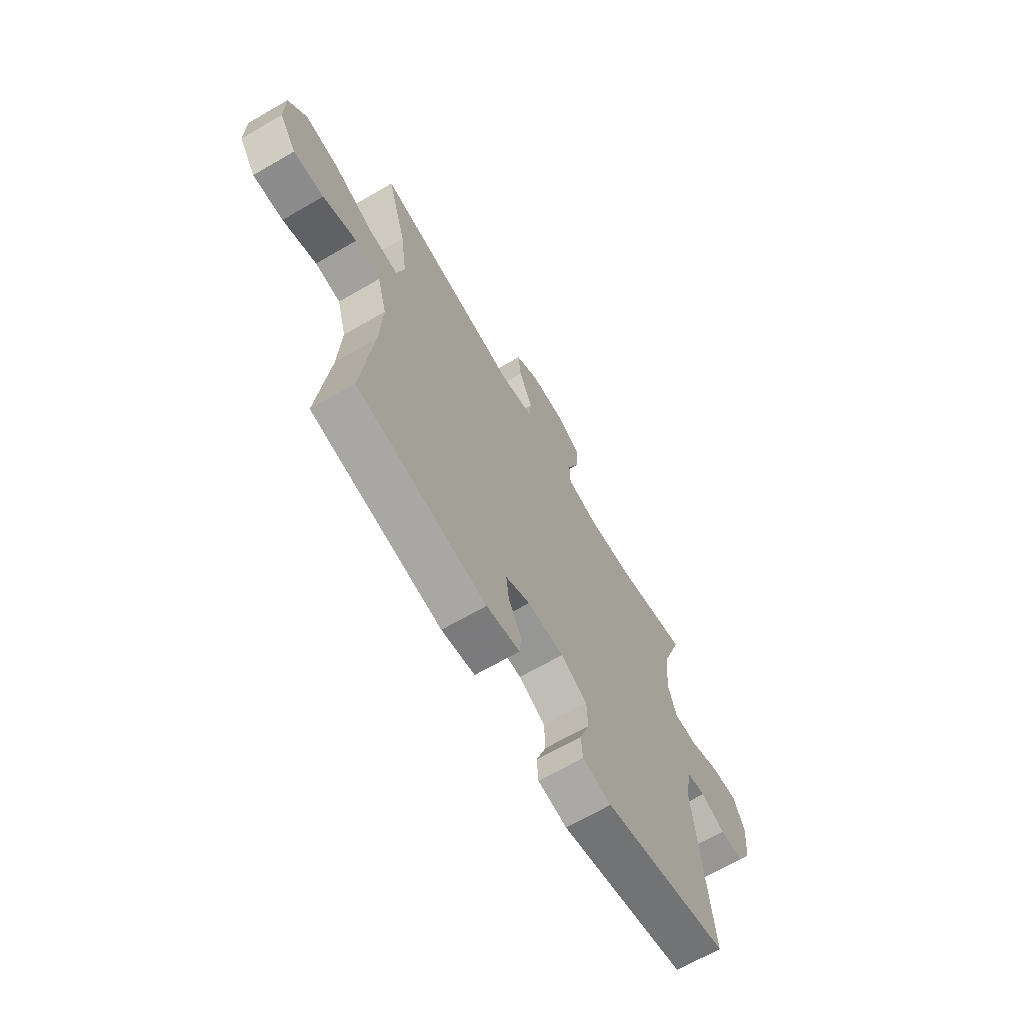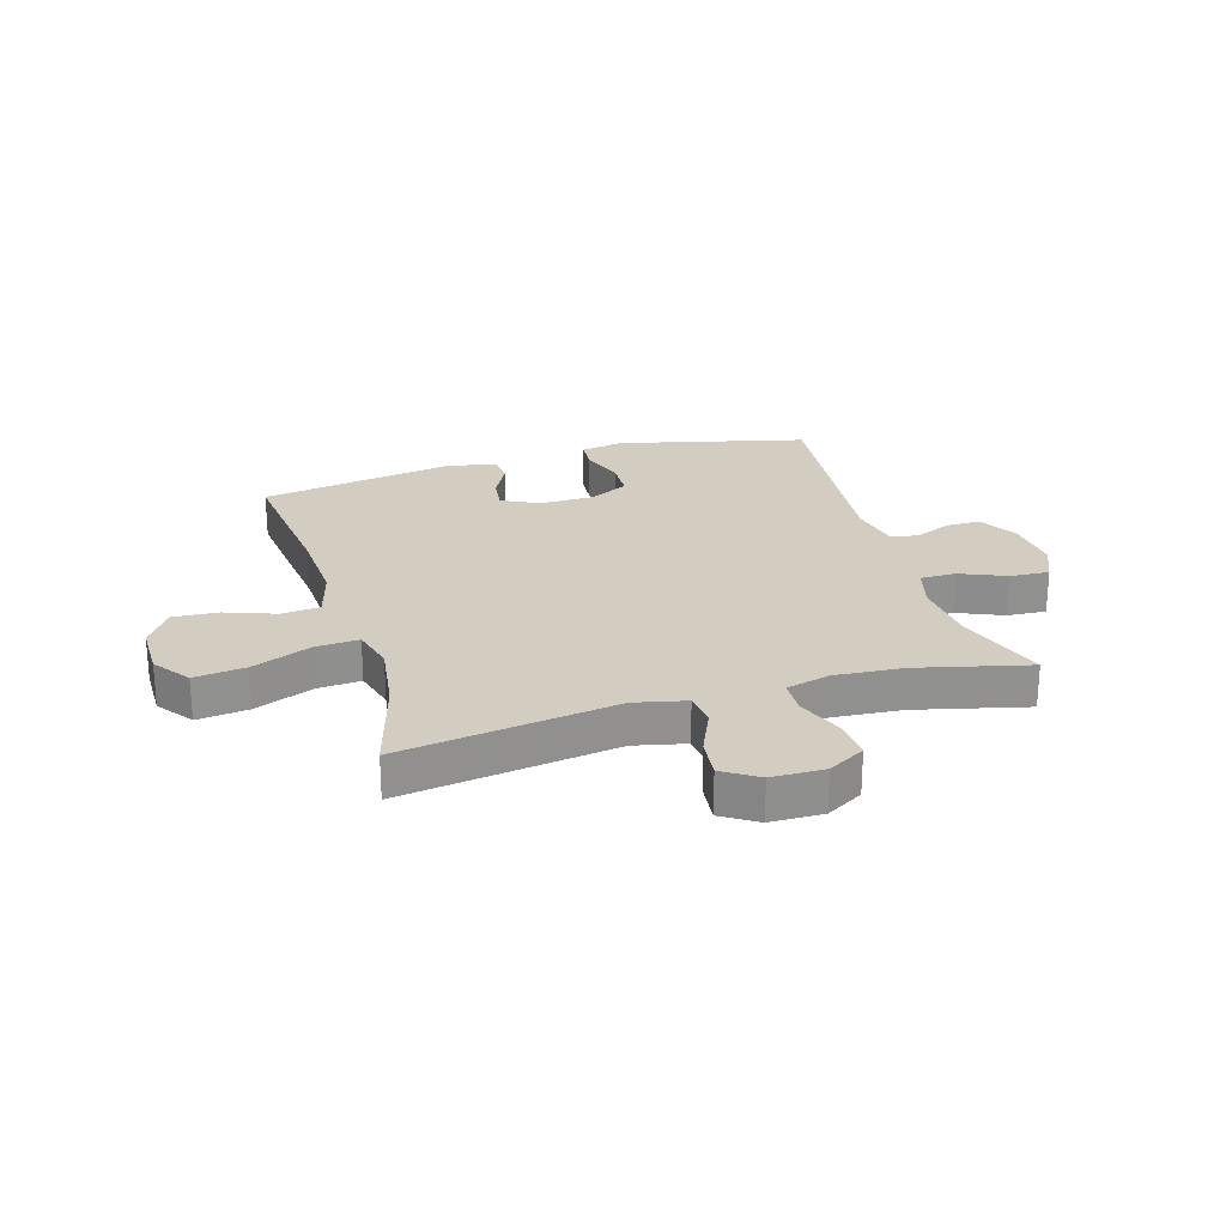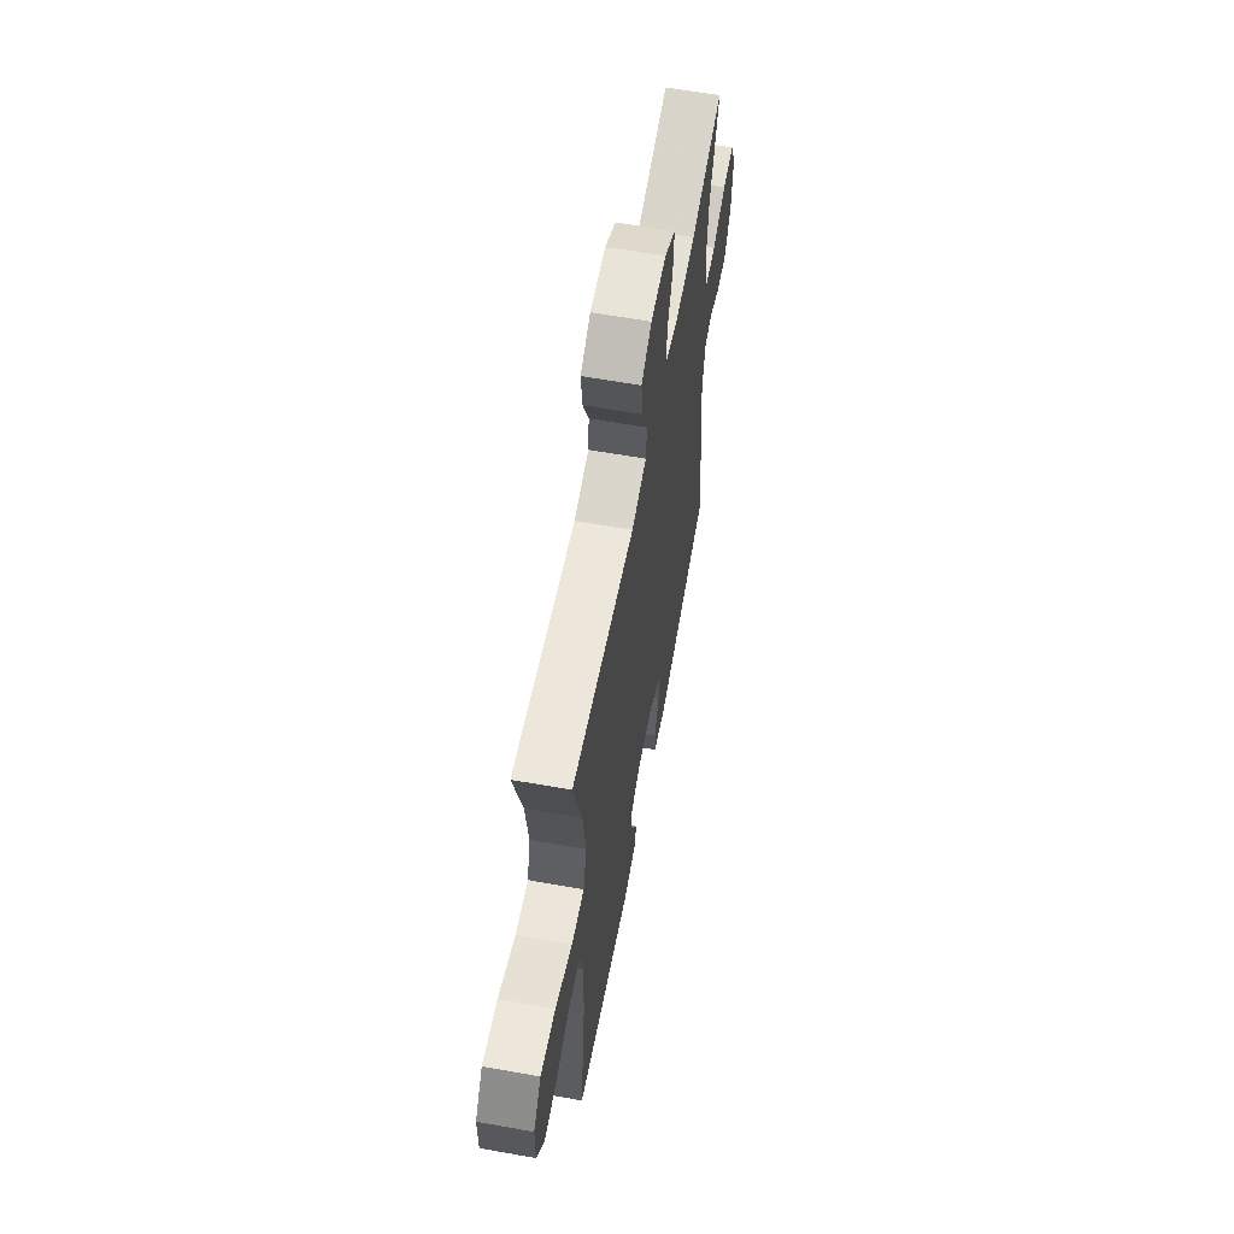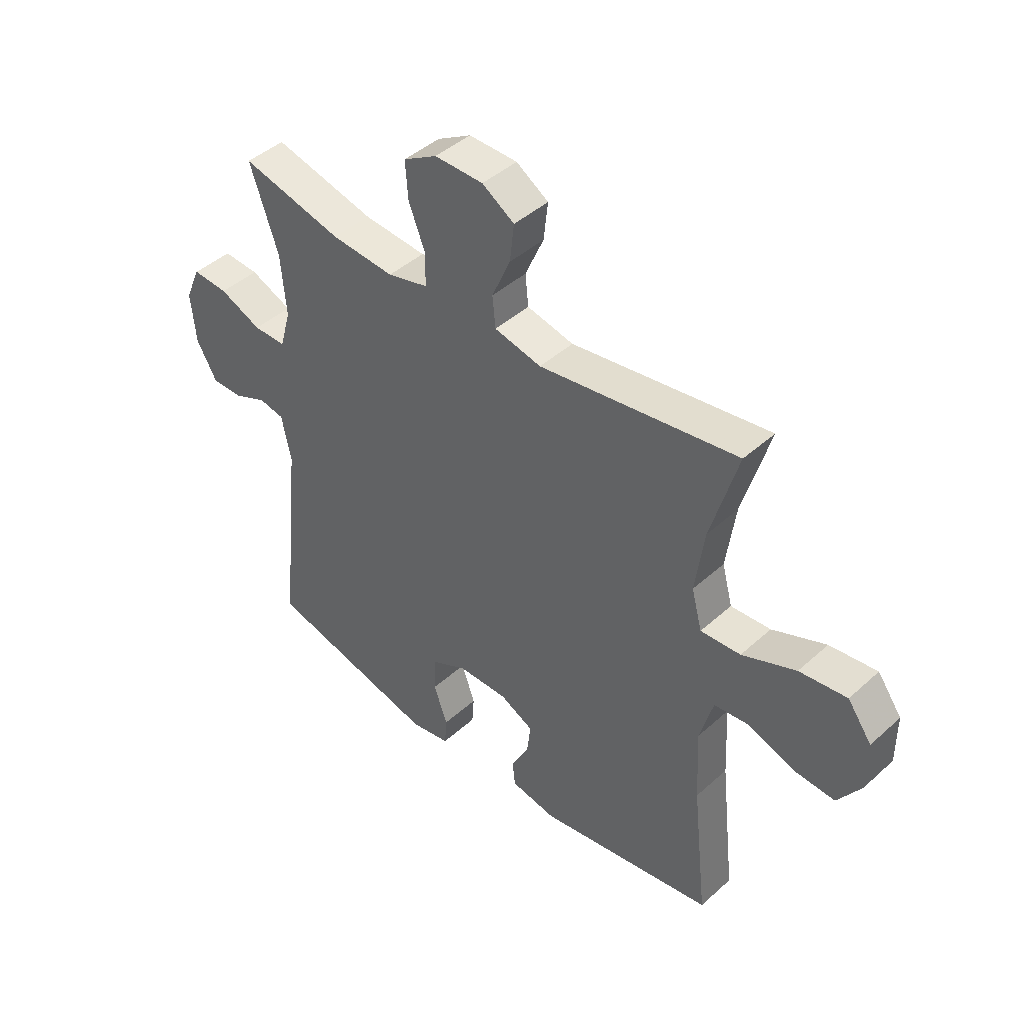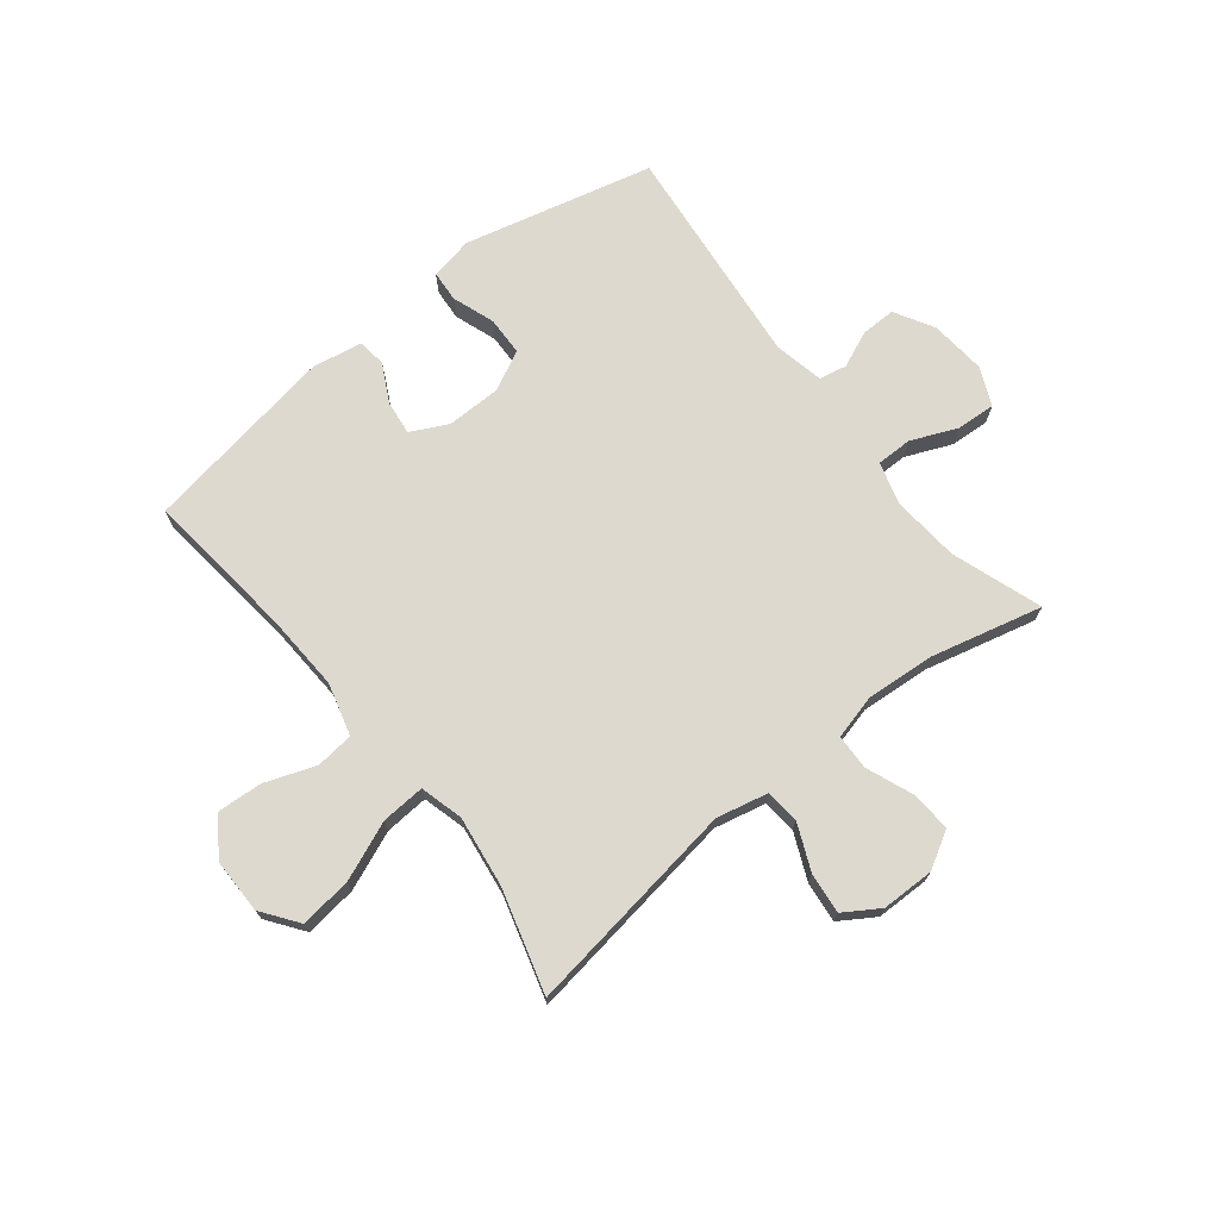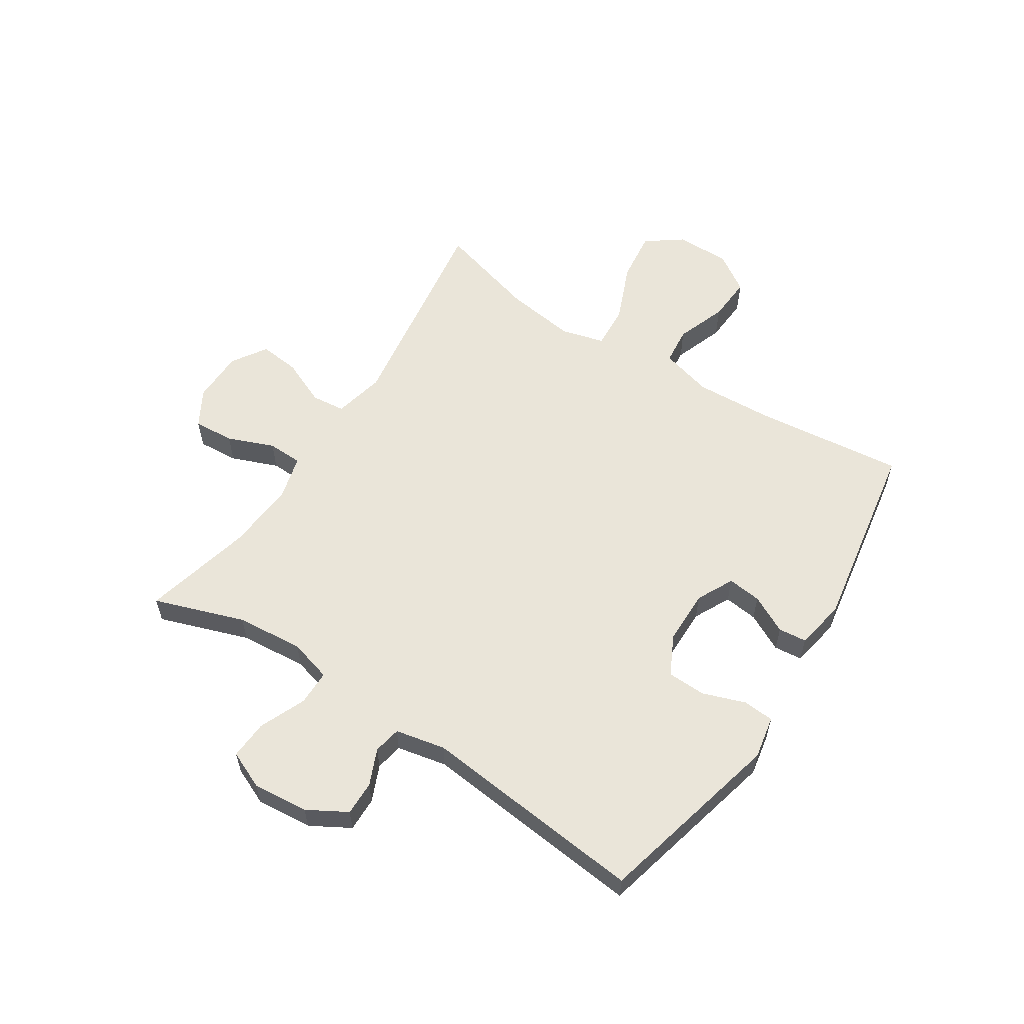
<metadata>
{"format":"obj","ext":"obj","renderer":"f3d","projection":"perspective","resolution":1024,"background":"white","views":[{"elev":-67.2,"azim":-59.8,"up":"+Z"},{"elev":24.6,"azim":-16.6,"up":"+Y"},{"elev":60.6,"azim":-79.6,"up":"+Z"},{"elev":43.9,"azim":-136.5,"up":"+Z"},{"elev":71.7,"azim":-38.4,"up":"+Y"},{"elev":58.1,"azim":122.9,"up":"+Y"}]}
</metadata>
<code>
v -0.5 0.07 -0.5
v -0.471 0.07 -0.241
v -0.464 0.07 -0.103
v -0.489 0.07 -0.012
v -0.555 0.07 -0.005
v -0.643 0.07 -0.037
v -0.722 0.07 -0.042
v -0.766 0.07 0.024
v -0.766 0.07 0.119
v -0.72 0.07 0.182
v -0.63 0.07 0.171
v -0.528 0.07 0.129
v -0.452 0.07 0.124
v -0.432 0.07 0.199
v -0.449 0.07 0.322
v -0.5 0.07 0.5
v -0.124 0.07 0.444
v -0.035 0.07 0.464
v -0.029 0.07 0.523
v -0.064 0.07 0.603
v -0.072 0.07 0.674
v -0.011 0.07 0.713
v 0.081 0.07 0.714
v 0.145 0.07 0.677
v 0.14 0.07 0.606
v 0.108 0.07 0.525
v 0.11 0.07 0.464
v 0.187 0.07 0.444
v 0.307 0.07 0.453
v 0.5 0.07 0.5
v 0.446 0.07 0.343
v 0.436 0.07 0.226
v 0.457 0.07 0.152
v 0.519 0.07 0.152
v 0.599 0.07 0.186
v 0.667 0.07 0.19
v 0.696 0.07 0.124
v 0.687 0.07 0.027
v 0.648 0.07 -0.041
v 0.588 0.07 -0.04
v 0.525 0.07 -0.013
v 0.477 0.07 -0.022
v 0.459 0.07 -0.109
v 0.5 0.07 -0.5
v 0.172 0.07 -0.58
v 0.097 0.07 -0.566
v 0.093 0.07 -0.512
v 0.119 0.07 -0.438
v 0.117 0.07 -0.371
v 0.048 0.07 -0.336
v -0.047 0.07 -0.335
v -0.111 0.07 -0.367
v -0.104 0.07 -0.426
v -0.07 0.07 -0.492
v -0.075 0.07 -0.541
v -0.162 0.07 -0.557
v -0.5 0 -0.5
v -0.471 0 -0.241
v -0.464 0 -0.103
v -0.489 0 -0.012
v -0.555 0 -0.005
v -0.643 0 -0.037
v -0.722 0 -0.042
v -0.766 0 0.024
v -0.766 0 0.119
v -0.72 0 0.182
v -0.63 0 0.171
v -0.528 0 0.129
v -0.452 0 0.124
v -0.432 0 0.199
v -0.449 0 0.322
v -0.5 0 0.5
v -0.124 0 0.444
v -0.035 0 0.464
v -0.029 0 0.523
v -0.064 0 0.603
v -0.072 0 0.674
v -0.011 0 0.713
v 0.081 0 0.714
v 0.145 0 0.677
v 0.14 0 0.606
v 0.108 0 0.525
v 0.11 0 0.464
v 0.187 0 0.444
v 0.307 0 0.453
v 0.5 0 0.5
v 0.446 0 0.343
v 0.436 0 0.226
v 0.457 0 0.152
v 0.519 0 0.152
v 0.599 0 0.186
v 0.667 0 0.19
v 0.696 0 0.124
v 0.687 0 0.027
v 0.648 0 -0.041
v 0.588 0 -0.04
v 0.525 0 -0.013
v 0.477 0 -0.022
v 0.459 0 -0.109
v 0.5 0 -0.5
v 0.172 0 -0.58
v 0.097 0 -0.566
v 0.093 0 -0.512
v 0.119 0 -0.438
v 0.117 0 -0.371
v 0.048 0 -0.336
v -0.047 0 -0.335
v -0.111 0 -0.367
v -0.104 0 -0.426
v -0.07 0 -0.492
v -0.075 0 -0.541
v -0.162 0 -0.557
f 53 54 55 56
f 52 53 56 1
f 51 52 1 2
f 50 51 2 3
f 45 46 47 48
f 43 44 45 48
f 42 43 48 49
f 38 39 40 41
f 38 41 42
f 37 38 42
f 34 35 36 37
f 33 34 37 42
f 32 33 42 49
f 29 30 31
f 28 29 31 32
f 27 28 32 49
f 23 24 25 26
f 19 20 21 22
f 19 22 23 26
f 15 16 17
f 14 15 17 18
f 13 14 18
f 9 10 11 12
f 9 12 13
f 8 9 13
f 5 6 7 8
f 4 5 8 13
f 50 3 4 13
f 49 50 13 18
f 26 27 49
f 18 19 26 49
f 112 111 110 109
f 57 112 109 108
f 58 57 108 107
f 59 58 107 106
f 104 103 102 101
f 104 101 100 99
f 105 104 99 98
f 97 96 95 94
f 98 97 94
f 98 94 93
f 93 92 91 90
f 98 93 90 89
f 105 98 89 88
f 87 86 85
f 88 87 85 84
f 105 88 84 83
f 82 81 80 79
f 78 77 76 75
f 82 79 78 75
f 73 72 71
f 74 73 71 70
f 74 70 69
f 68 67 66 65
f 69 68 65
f 69 65 64
f 64 63 62 61
f 69 64 61 60
f 69 60 59 106
f 74 69 106 105
f 105 83 82
f 105 82 75 74
f 1 57 58 2
f 2 58 59 3
f 3 59 60 4
f 4 60 61 5
f 5 61 62 6
f 6 62 63 7
f 7 63 64 8
f 8 64 65 9
f 9 65 66 10
f 10 66 67 11
f 11 67 68 12
f 12 68 69 13
f 13 69 70 14
f 14 70 71 15
f 15 71 72 16
f 16 72 73 17
f 17 73 74 18
f 18 74 75 19
f 19 75 76 20
f 20 76 77 21
f 21 77 78 22
f 22 78 79 23
f 23 79 80 24
f 24 80 81 25
f 25 81 82 26
f 26 82 83 27
f 27 83 84 28
f 28 84 85 29
f 29 85 86 30
f 30 86 87 31
f 31 87 88 32
f 32 88 89 33
f 33 89 90 34
f 34 90 91 35
f 35 91 92 36
f 36 92 93 37
f 37 93 94 38
f 38 94 95 39
f 39 95 96 40
f 40 96 97 41
f 41 97 98 42
f 42 98 99 43
f 43 99 100 44
f 44 100 101 45
f 45 101 102 46
f 46 102 103 47
f 47 103 104 48
f 48 104 105 49
f 49 105 106 50
f 50 106 107 51
f 51 107 108 52
f 52 108 109 53
f 53 109 110 54
f 54 110 111 55
f 55 111 112 56
f 56 112 57 1

</code>
